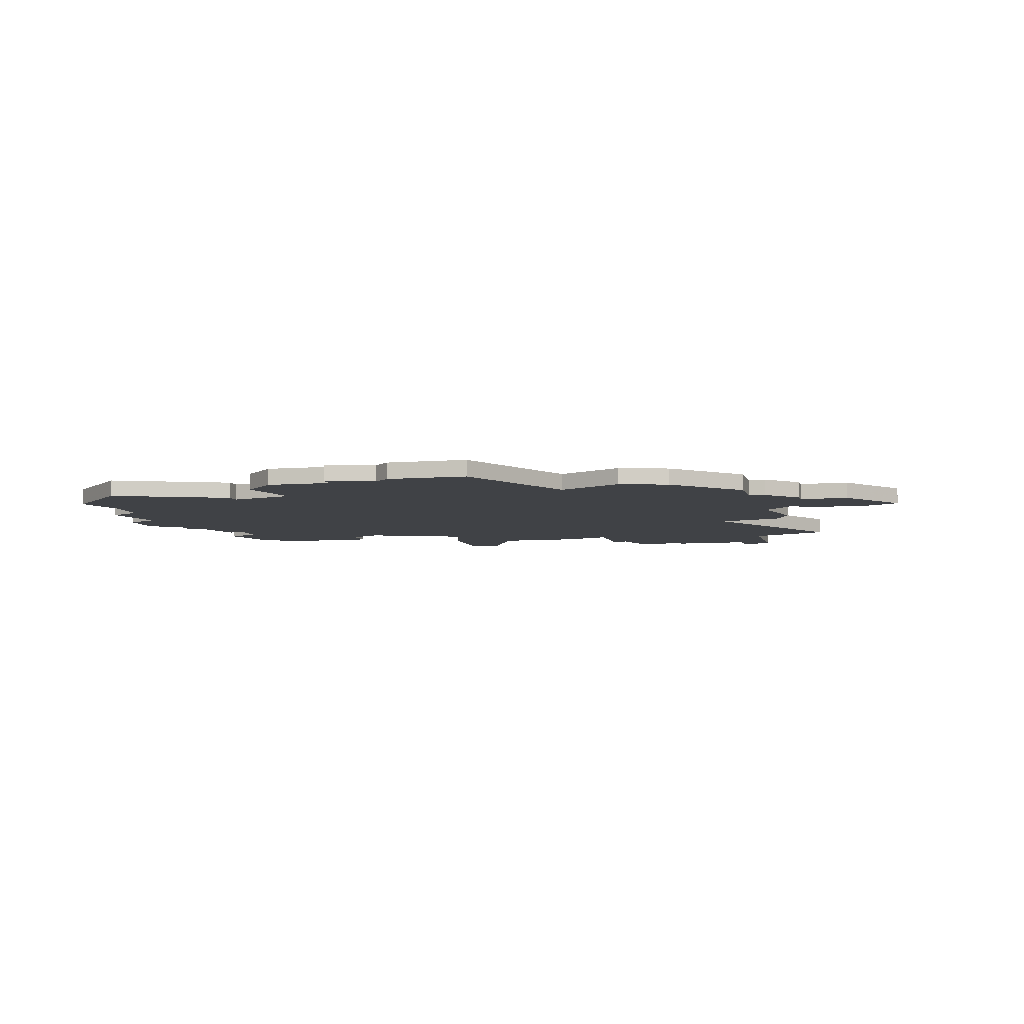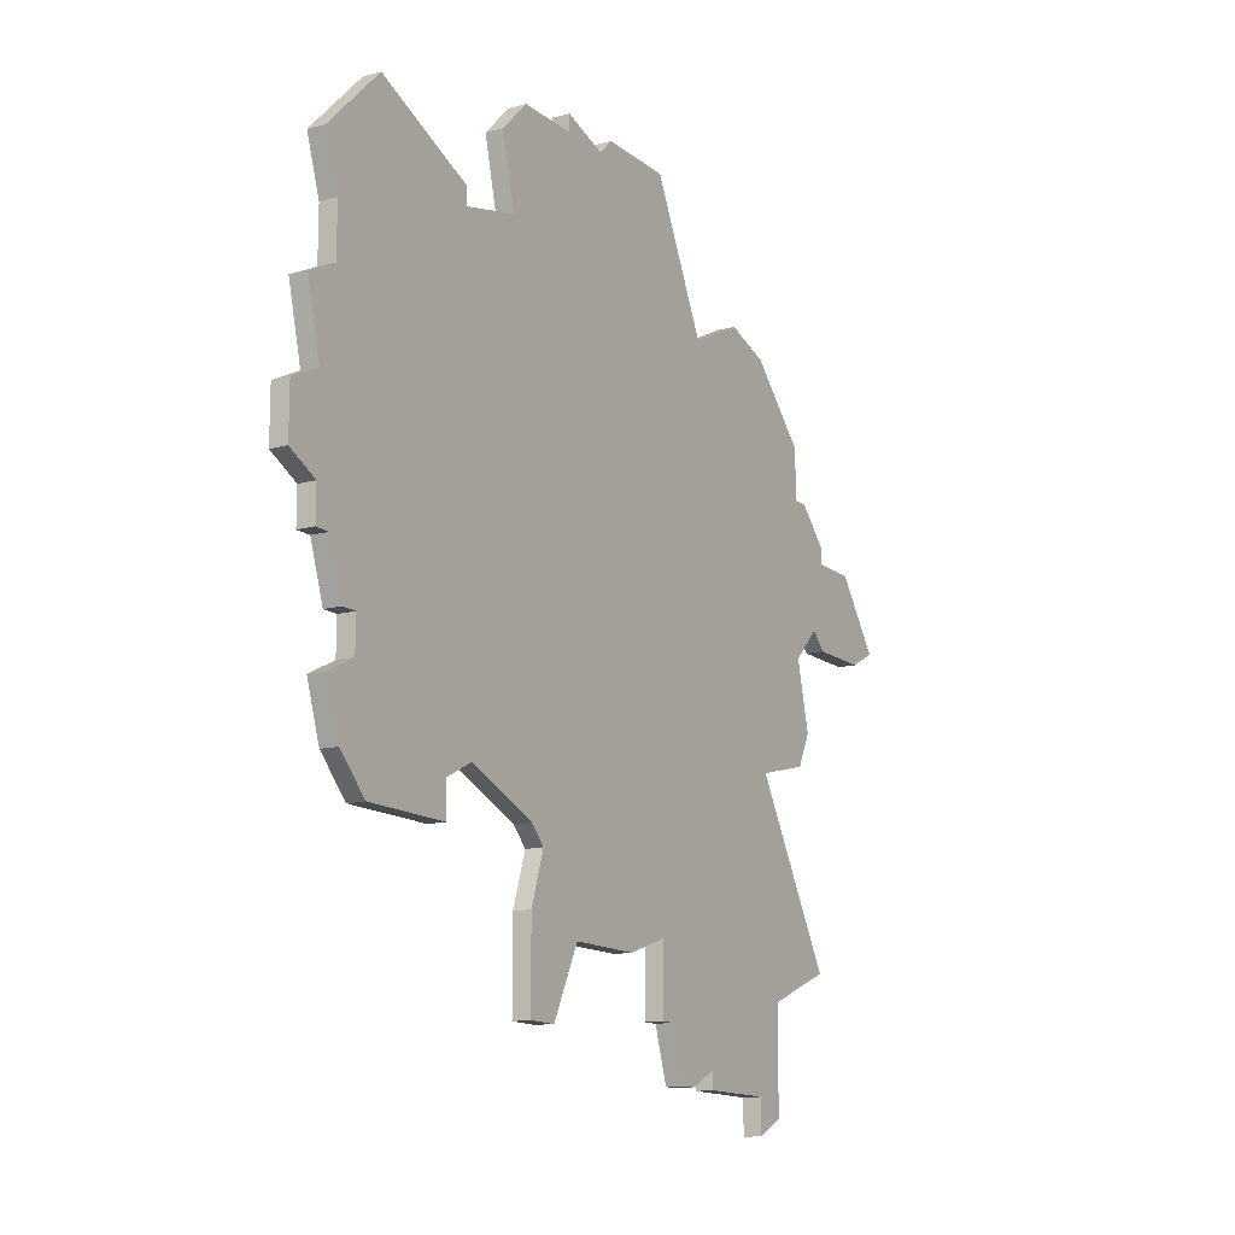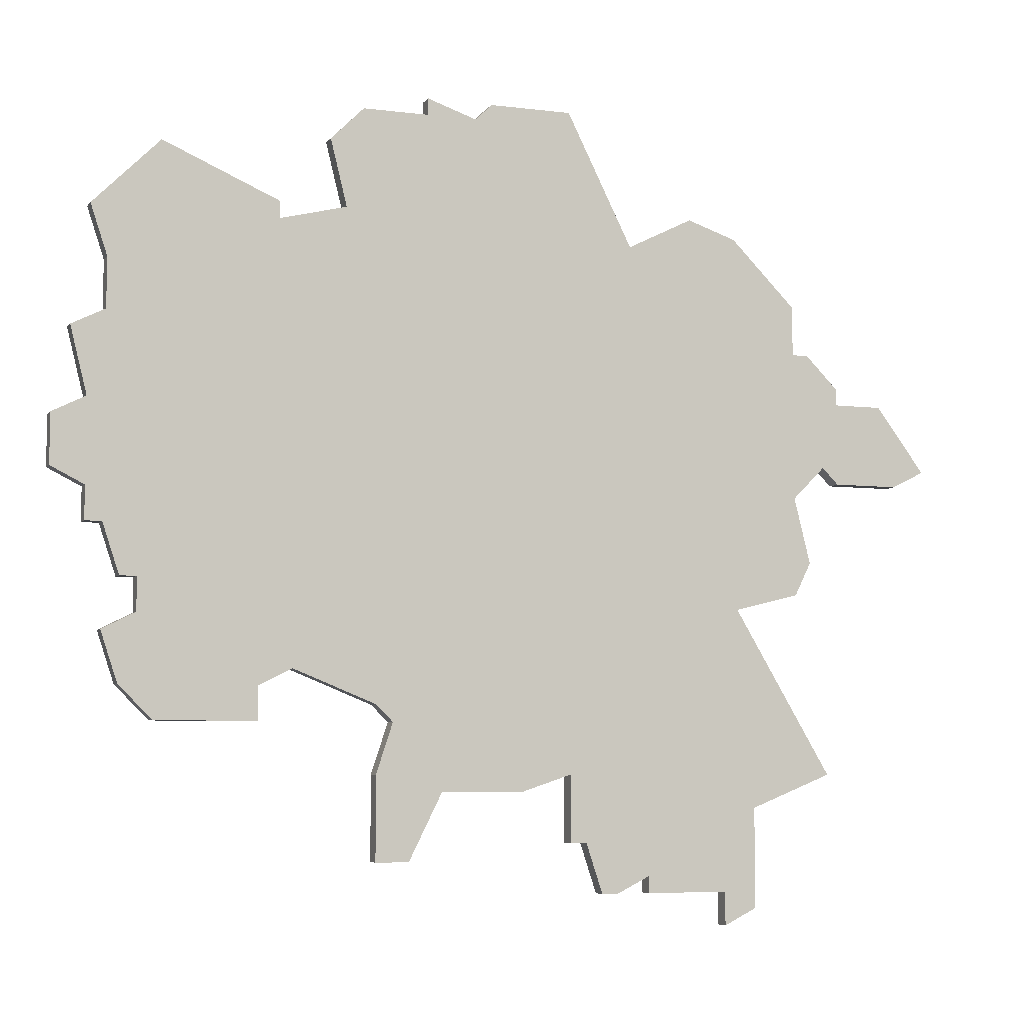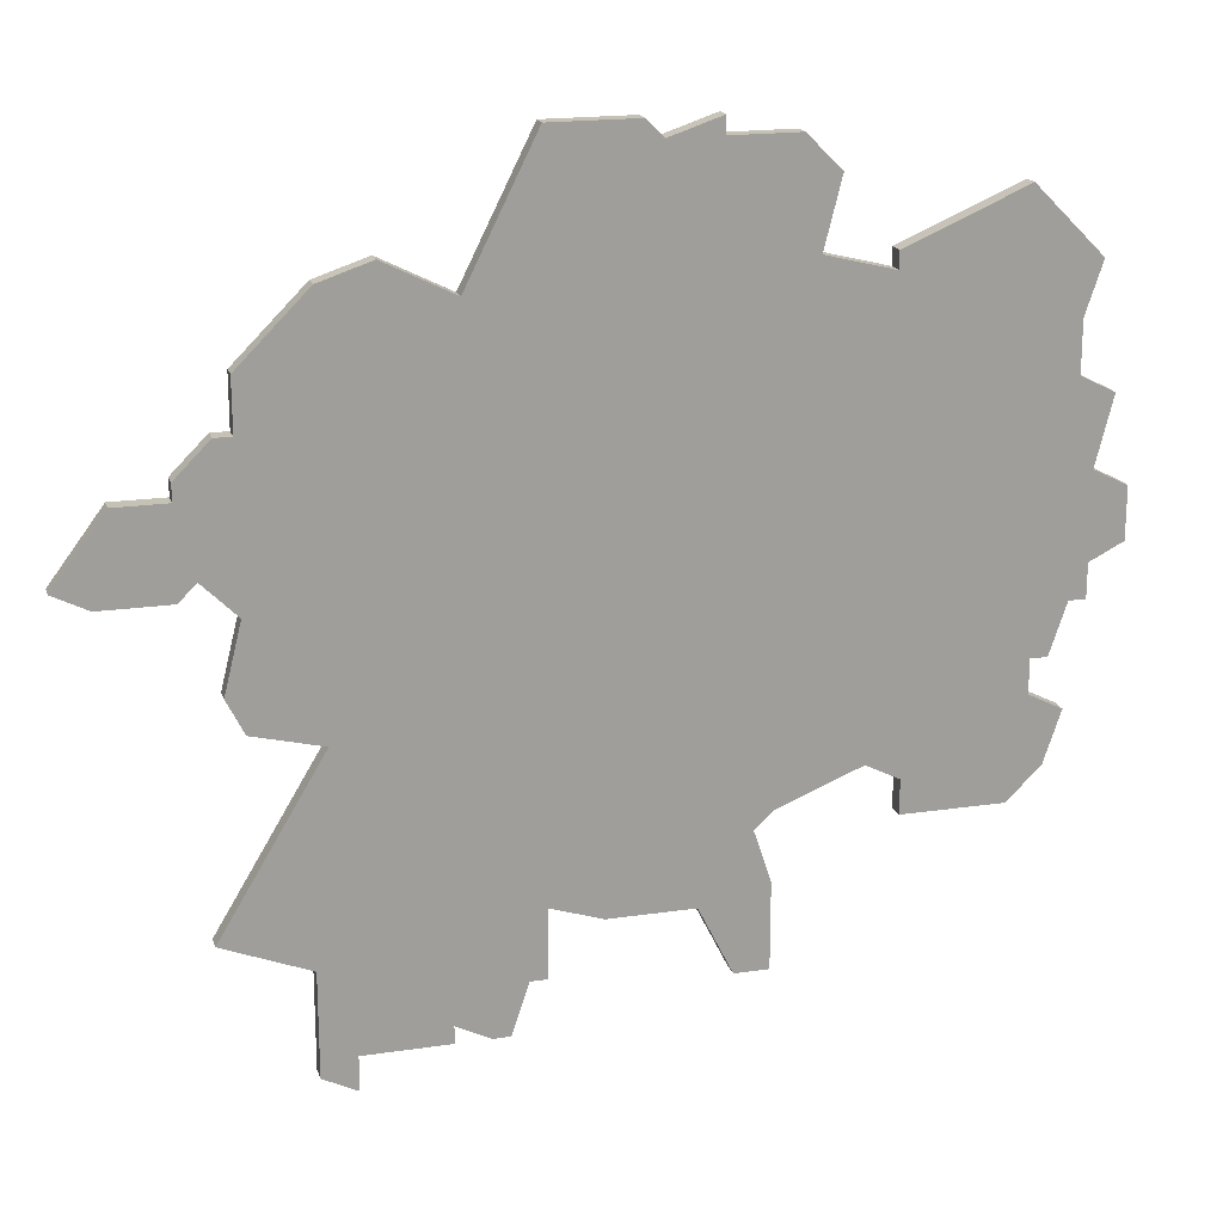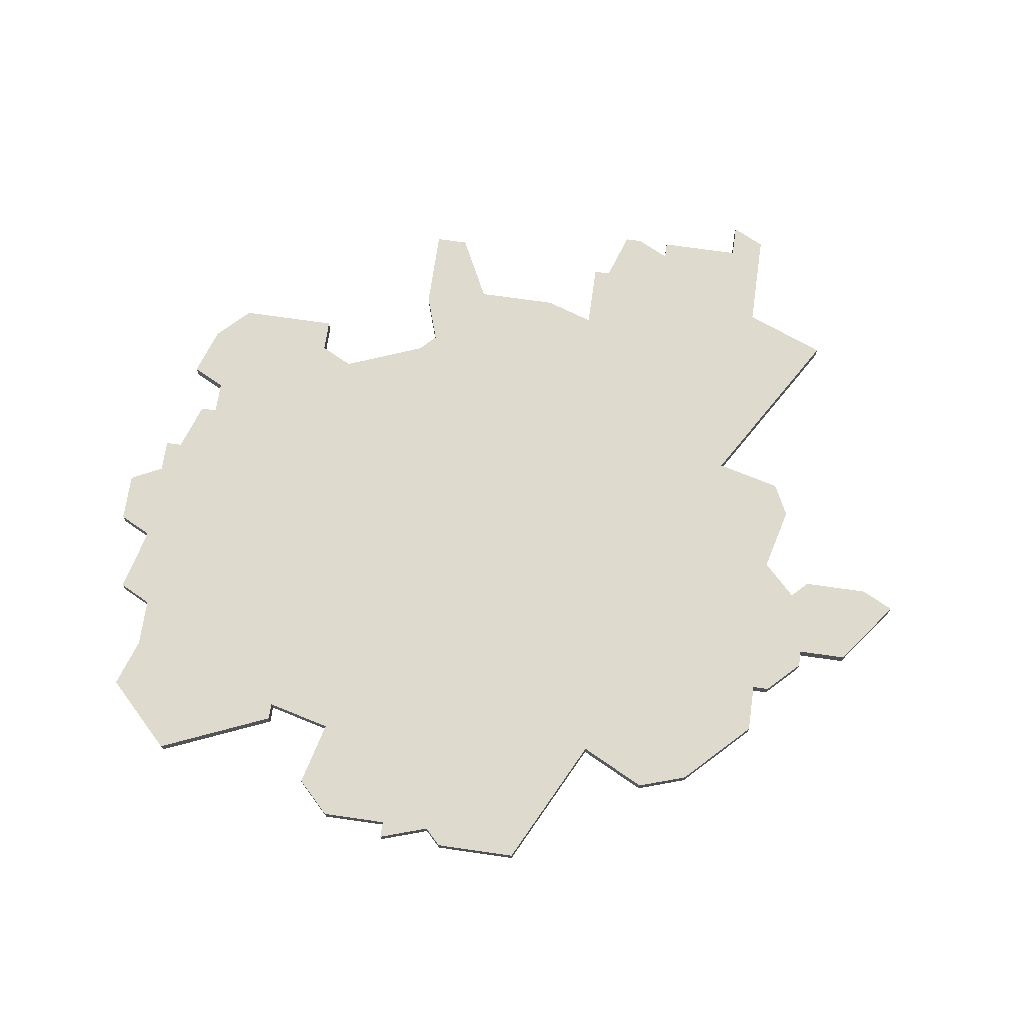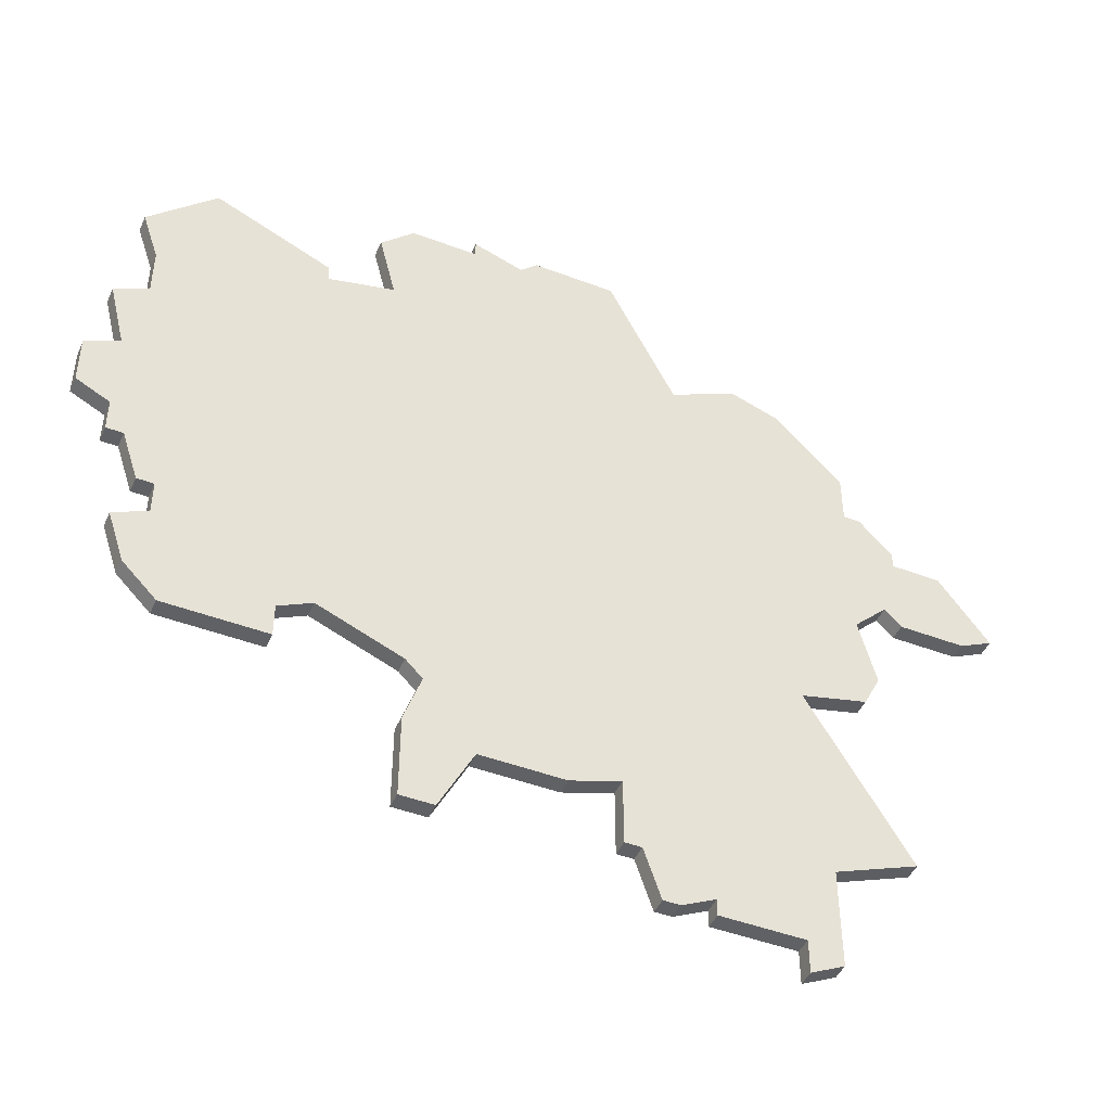
<metadata>
{"format":"obj","ext":"obj","renderer":"f3d","projection":"perspective","resolution":1024,"background":"white","views":[{"elev":-6.1,"azim":-165.6,"up":"+Z"},{"elev":-13.7,"azim":120.7,"up":"+Y"},{"elev":-6.3,"azim":159.5,"up":"+Y"},{"elev":18.8,"azim":-15.7,"up":"+Y"},{"elev":71.3,"azim":-171.8,"up":"+Z"},{"elev":-46.0,"azim":156.5,"up":"+Y"}]}
</metadata>
<code>
v 4556 -951 0
v 4554 -955 0
v 4550 -953 0
v 4547 -954 0
v 4543 -958 0
v 4543 -961 0
v 4542 -961 0
v 4540 -963 0
v 4540 -964 0
v 4537 -964 0
v 4534 -968 0
v 4536 -969 0
v 4540 -969 0
v 4541 -968 0
v 4543 -970 0
v 4542 -974 0
v 4543 -976 0
v 4547 -977 0
v 4541 -987 0
v 4546 -989 0
v 4546 -995 0
v 4548 -996 0
v 4548 -994 0
v 4553 -994 0
v 4553 -993 0
v 4555 -994 0
v 4556 -994 0
v 4557 -991 0
v 4558 -991 0
v 4558 -987 0
v 4561 -988 0
v 4566 -988 0
v 4568 -992 0
v 4570 -992 0
v 4570 -987 0
v 4569 -984 0
v 4570 -983 0
v 4575 -981 0
v 4577 -982 0
v 4577 -984 0
v 4583 -984 0
v 4585 -982 0
v 4586 -979 0
v 4584 -978 0
v 4584 -976 0
v 4585 -976 0
v 4586 -973 0
v 4587 -973 0
v 4587 -971 0
v 4589 -970 0
v 4589 -967 0
v 4587 -966 0
v 4588 -962 0
v 4586 -961 0
v 4586 -958 0
v 4587 -955 0
v 4583 -951 0
v 4576 -954 0
v 4576 -955 0
v 4572 -954 0
v 4573 -950 0
v 4571 -948 0
v 4567 -948 0
v 4567 -947 0
v 4564 -948 0
v 4563 -947 0
v 4558 -947 0
v 4556 -951 1
v 4554 -955 1
v 4550 -953 1
v 4547 -954 1
v 4543 -958 1
v 4543 -961 1
v 4542 -961 1
v 4540 -963 1
v 4540 -964 1
v 4537 -964 1
v 4534 -968 1
v 4536 -969 1
v 4540 -969 1
v 4541 -968 1
v 4543 -970 1
v 4542 -974 1
v 4543 -976 1
v 4547 -977 1
v 4541 -987 1
v 4546 -989 1
v 4546 -995 1
v 4548 -996 1
v 4548 -994 1
v 4553 -994 1
v 4553 -993 1
v 4555 -994 1
v 4556 -994 1
v 4557 -991 1
v 4558 -991 1
v 4558 -987 1
v 4561 -988 1
v 4566 -988 1
v 4568 -992 1
v 4570 -992 1
v 4570 -987 1
v 4569 -984 1
v 4570 -983 1
v 4575 -981 1
v 4577 -982 1
v 4577 -984 1
v 4583 -984 1
v 4585 -982 1
v 4586 -979 1
v 4584 -978 1
v 4584 -976 1
v 4585 -976 1
v 4586 -973 1
v 4587 -973 1
v 4587 -971 1
v 4589 -970 1
v 4589 -967 1
v 4587 -966 1
v 4588 -962 1
v 4586 -961 1
v 4586 -958 1
v 4587 -955 1
v 4583 -951 1
v 4576 -954 1
v 4576 -955 1
v 4572 -954 1
v 4573 -950 1
v 4571 -948 1
v 4567 -948 1
v 4567 -947 1
v 4564 -948 1
v 4563 -947 1
v 4558 -947 1
f 4 3 2
f 6 5 4
f 8 7 6
f 11 10 9
f 13 12 11
f 17 16 15
f 20 19 18
f 22 21 20
f 25 24 23
f 27 26 25
f 30 29 28
f 32 31 30
f 34 33 32
f 36 35 34
f 41 40 39
f 43 42 41
f 47 46 45
f 49 48 47
f 51 50 49
f 54 53 52
f 57 56 55
f 59 58 57
f 62 61 60
f 65 64 63
f 67 66 65
f 6 4 2
f 9 8 6
f 13 11 9
f 18 17 15
f 22 20 18
f 28 27 25
f 36 34 32
f 41 39 38
f 44 43 41
f 49 47 45
f 52 51 49
f 57 55 54
f 63 62 60
f 1 67 65
f 9 6 2
f 14 13 9
f 23 22 18
f 28 25 23
f 36 32 30
f 44 41 38
f 52 49 45
f 57 54 52
f 65 63 60
f 2 1 65
f 14 9 2
f 28 23 18
f 37 36 30
f 45 44 38
f 57 52 45
f 2 65 60
f 15 14 2
f 28 18 15
f 38 37 30
f 57 45 38
f 2 60 59
f 28 15 2
f 57 38 30
f 30 28 2
f 59 57 30
f 30 2 59
f 69 70 71
f 71 72 73
f 73 74 75
f 76 77 78
f 78 79 80
f 82 83 84
f 85 86 87
f 87 88 89
f 90 91 92
f 92 93 94
f 95 96 97
f 97 98 99
f 99 100 101
f 101 102 103
f 106 107 108
f 108 109 110
f 112 113 114
f 114 115 116
f 116 117 118
f 119 120 121
f 122 123 124
f 124 125 126
f 127 128 129
f 130 131 132
f 132 133 134
f 69 71 73
f 73 75 76
f 76 78 80
f 82 84 85
f 85 87 89
f 92 94 95
f 99 101 103
f 105 106 108
f 108 110 111
f 112 114 116
f 116 118 119
f 121 122 124
f 127 129 130
f 132 134 68
f 69 73 76
f 76 80 81
f 85 89 90
f 90 92 95
f 97 99 103
f 105 108 111
f 112 116 119
f 119 121 124
f 127 130 132
f 132 68 69
f 69 76 81
f 85 90 95
f 97 103 104
f 105 111 112
f 112 119 124
f 127 132 69
f 69 81 82
f 82 85 95
f 97 104 105
f 105 112 124
f 126 127 69
f 69 82 95
f 97 105 124
f 69 95 97
f 97 124 126
f 126 69 97
f 69 68 2
f 2 68 1
f 70 69 3
f 3 69 2
f 71 70 4
f 4 70 3
f 72 71 5
f 5 71 4
f 73 72 6
f 6 72 5
f 74 73 7
f 7 73 6
f 75 74 8
f 8 74 7
f 76 75 9
f 9 75 8
f 77 76 10
f 10 76 9
f 78 77 11
f 11 77 10
f 79 78 12
f 12 78 11
f 80 79 13
f 13 79 12
f 81 80 14
f 14 80 13
f 82 81 15
f 15 81 14
f 83 82 16
f 16 82 15
f 84 83 17
f 17 83 16
f 85 84 18
f 18 84 17
f 86 85 19
f 19 85 18
f 87 86 20
f 20 86 19
f 88 87 21
f 21 87 20
f 89 88 22
f 22 88 21
f 90 89 23
f 23 89 22
f 91 90 24
f 24 90 23
f 92 91 25
f 25 91 24
f 93 92 26
f 26 92 25
f 94 93 27
f 27 93 26
f 95 94 28
f 28 94 27
f 96 95 29
f 29 95 28
f 97 96 30
f 30 96 29
f 98 97 31
f 31 97 30
f 99 98 32
f 32 98 31
f 100 99 33
f 33 99 32
f 101 100 34
f 34 100 33
f 102 101 35
f 35 101 34
f 103 102 36
f 36 102 35
f 104 103 37
f 37 103 36
f 105 104 38
f 38 104 37
f 106 105 39
f 39 105 38
f 107 106 40
f 40 106 39
f 108 107 41
f 41 107 40
f 109 108 42
f 42 108 41
f 110 109 43
f 43 109 42
f 111 110 44
f 44 110 43
f 112 111 45
f 45 111 44
f 113 112 46
f 46 112 45
f 114 113 47
f 47 113 46
f 115 114 48
f 48 114 47
f 116 115 49
f 49 115 48
f 117 116 50
f 50 116 49
f 118 117 51
f 51 117 50
f 119 118 52
f 52 118 51
f 120 119 53
f 53 119 52
f 121 120 54
f 54 120 53
f 122 121 55
f 55 121 54
f 123 122 56
f 56 122 55
f 124 123 57
f 57 123 56
f 125 124 58
f 58 124 57
f 126 125 59
f 59 125 58
f 127 126 60
f 60 126 59
f 128 127 61
f 61 127 60
f 129 128 62
f 62 128 61
f 130 129 63
f 63 129 62
f 131 130 64
f 64 130 63
f 132 131 65
f 65 131 64
f 133 132 66
f 66 132 65
f 68 134 1
f 1 134 67
f 134 133 67
f 67 133 66

</code>
